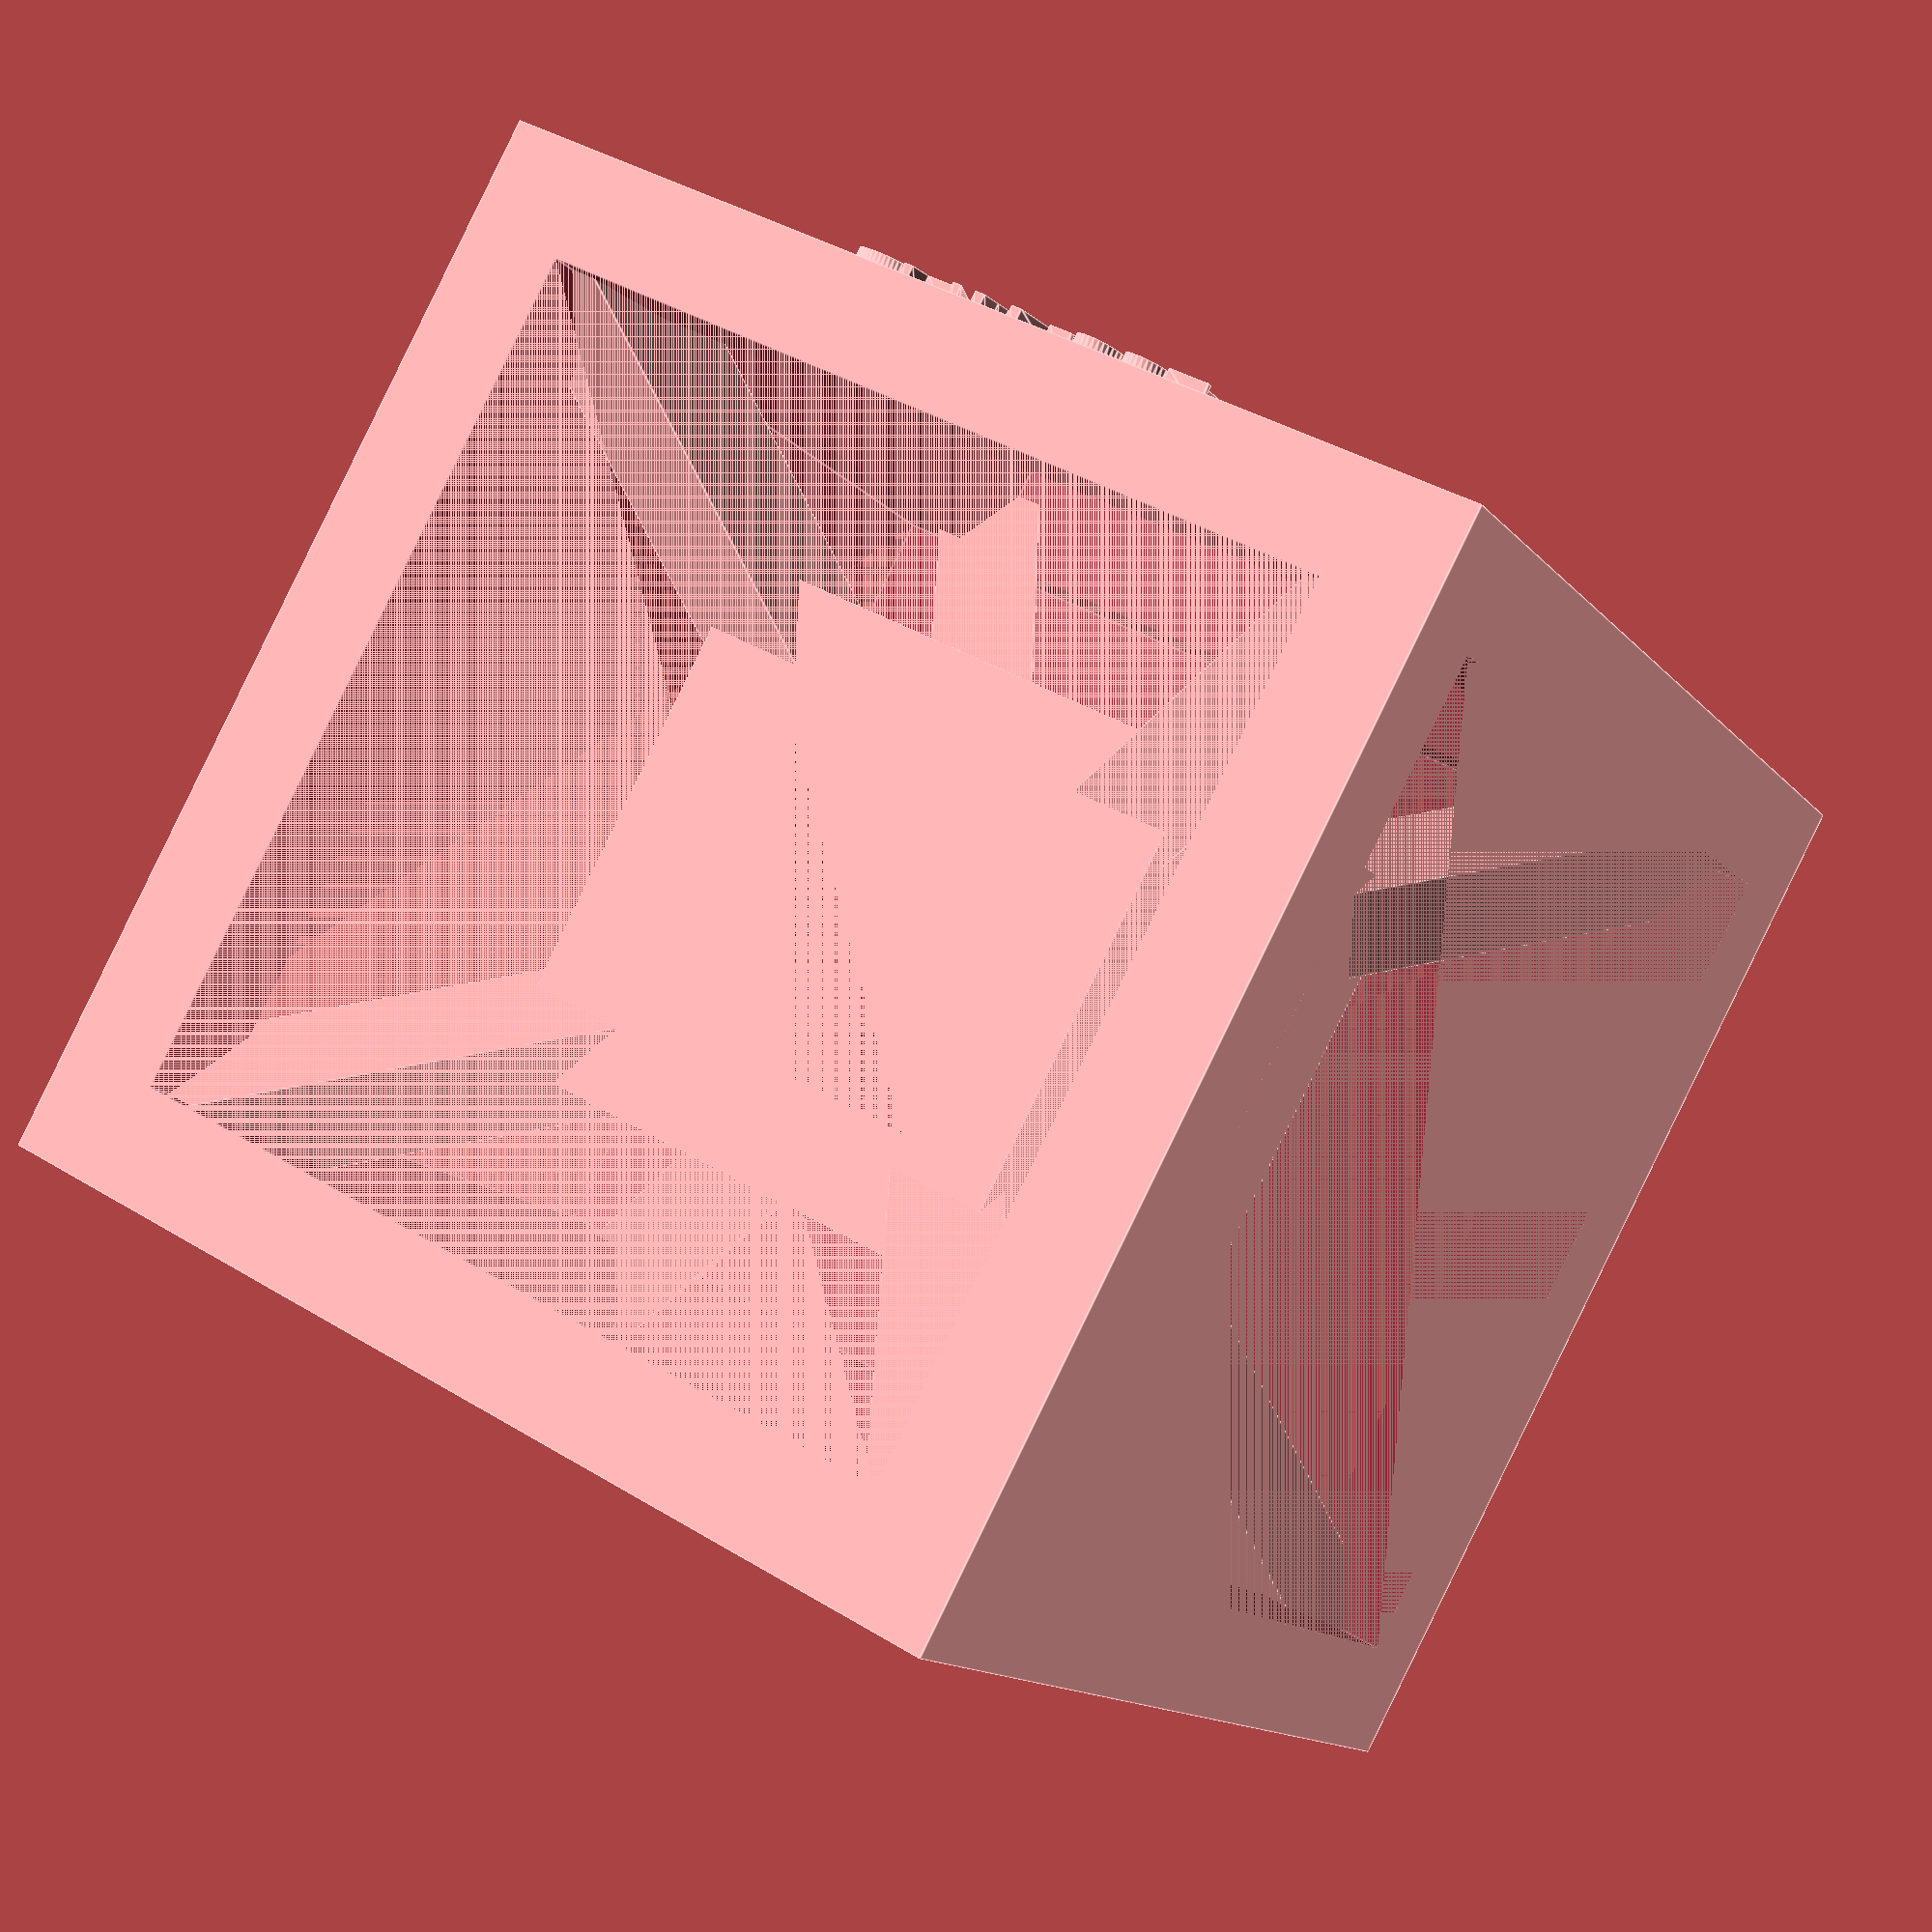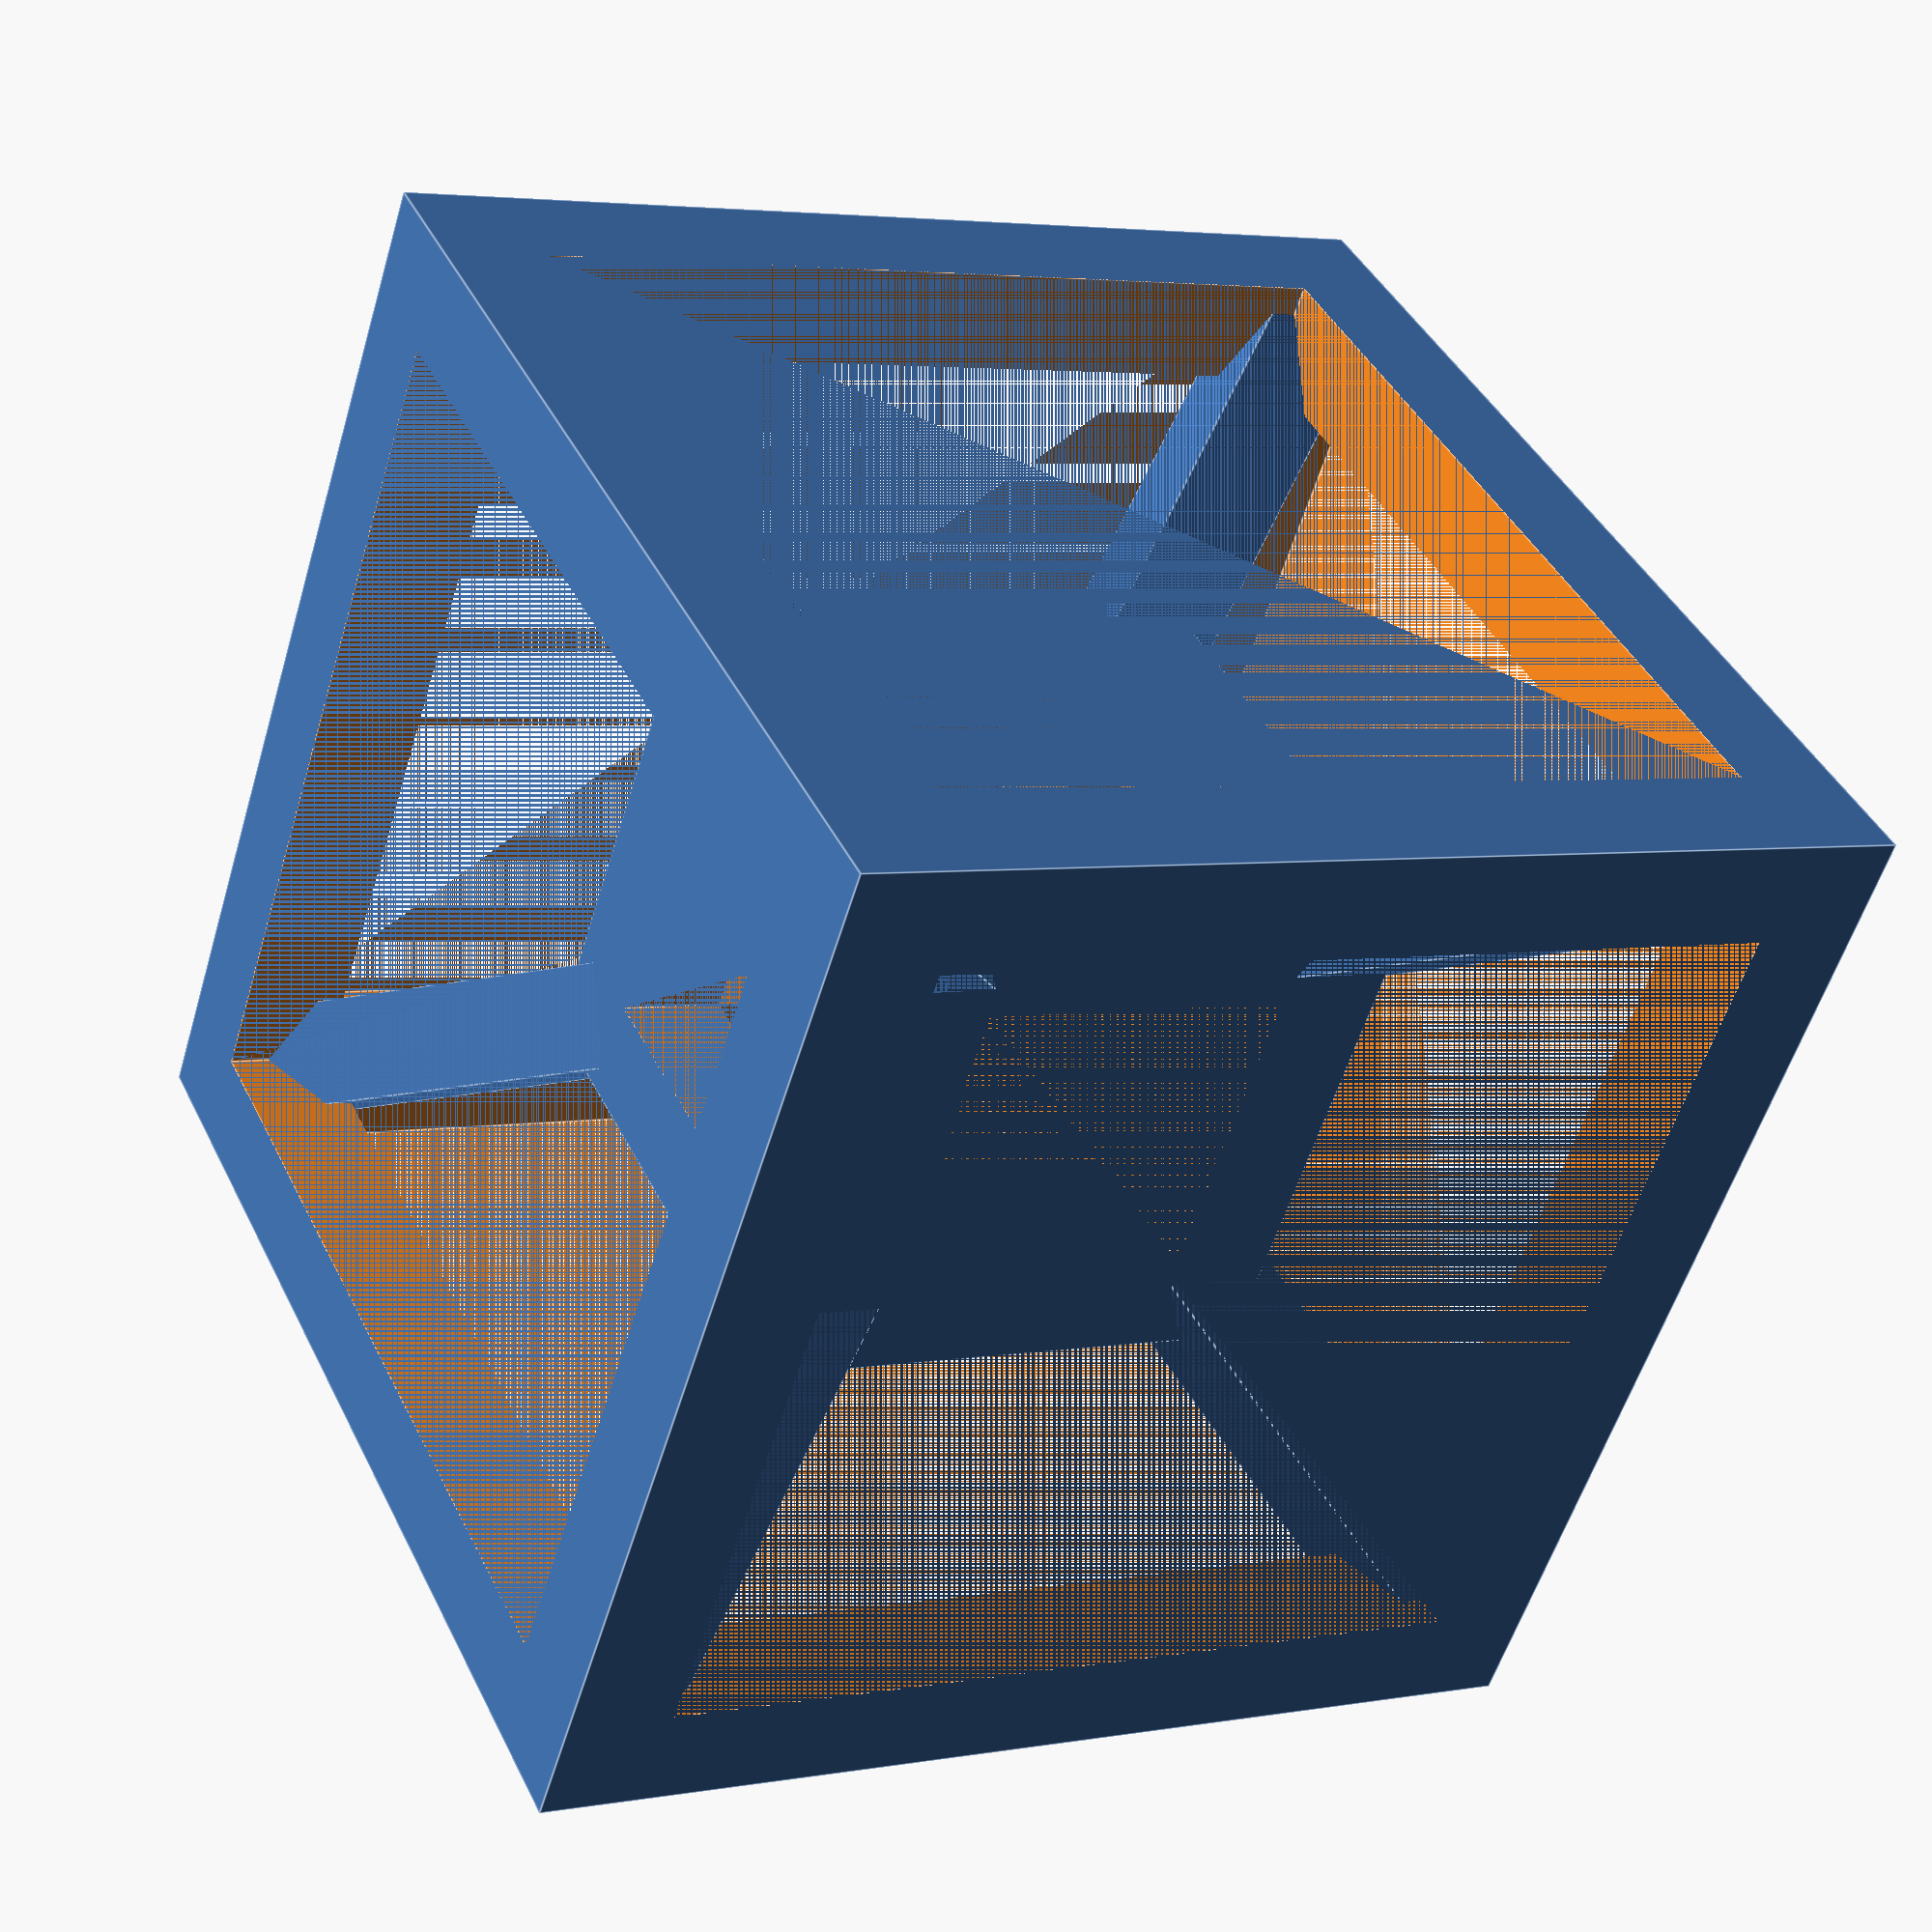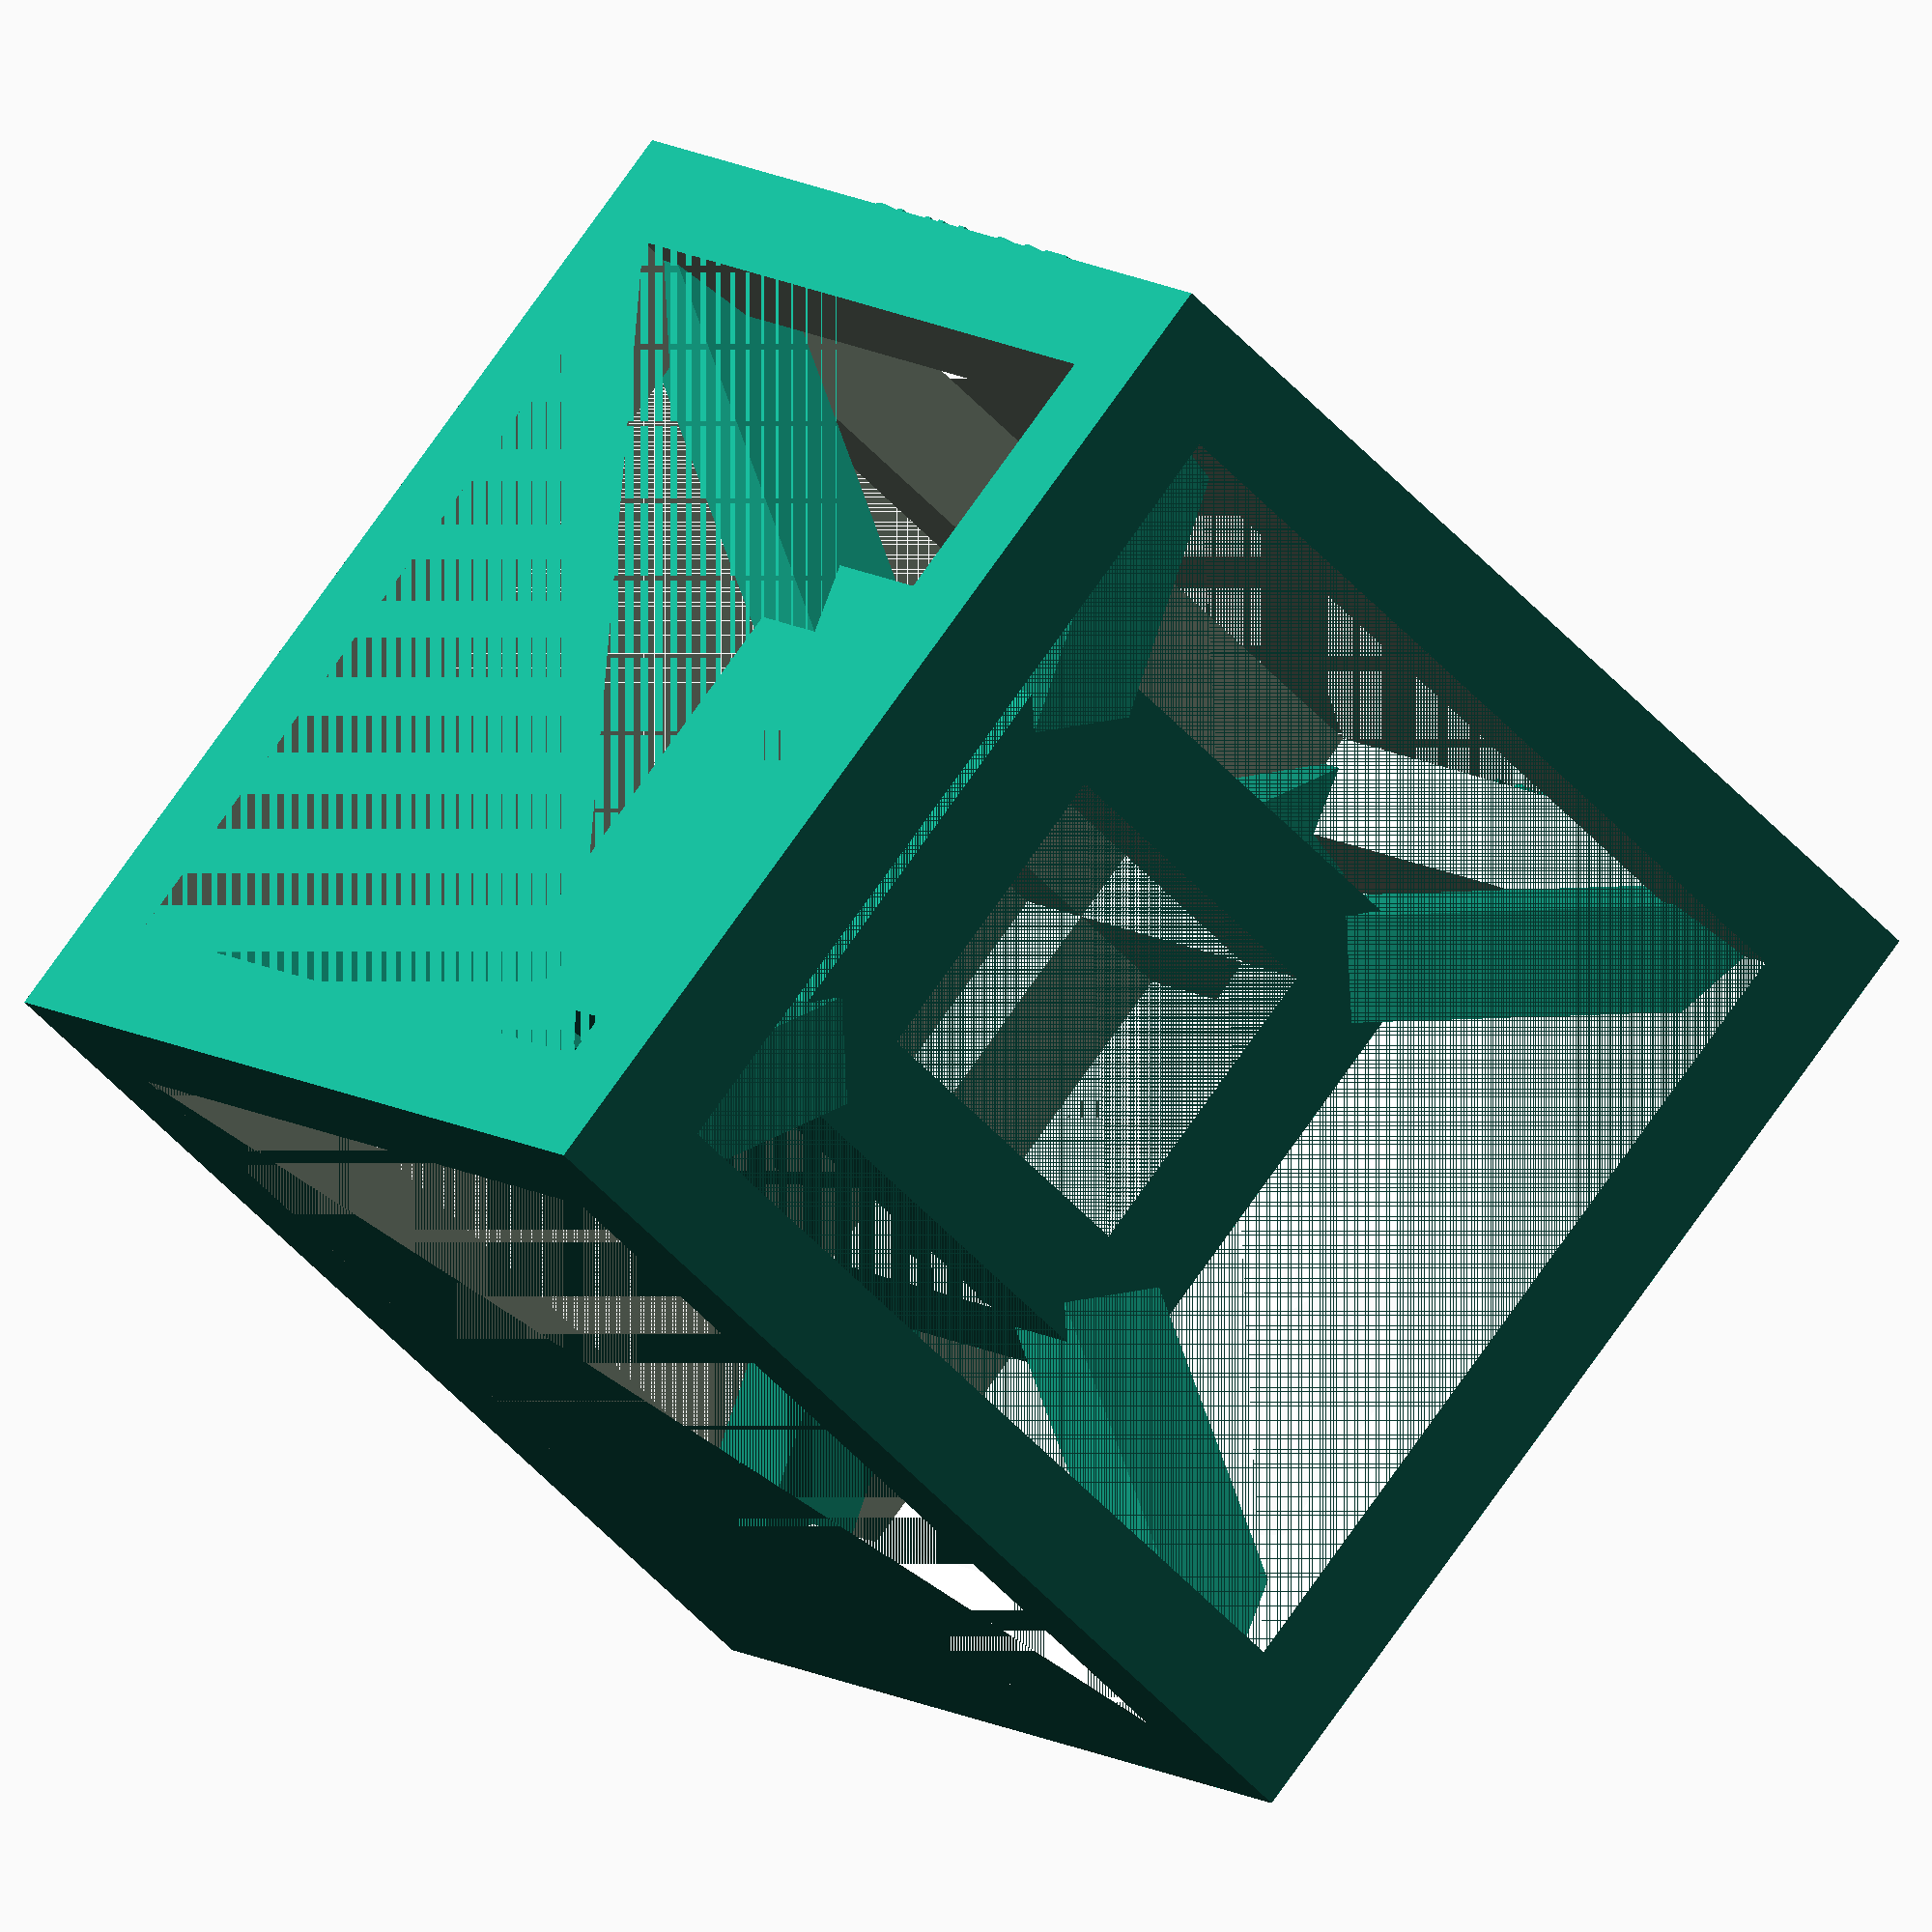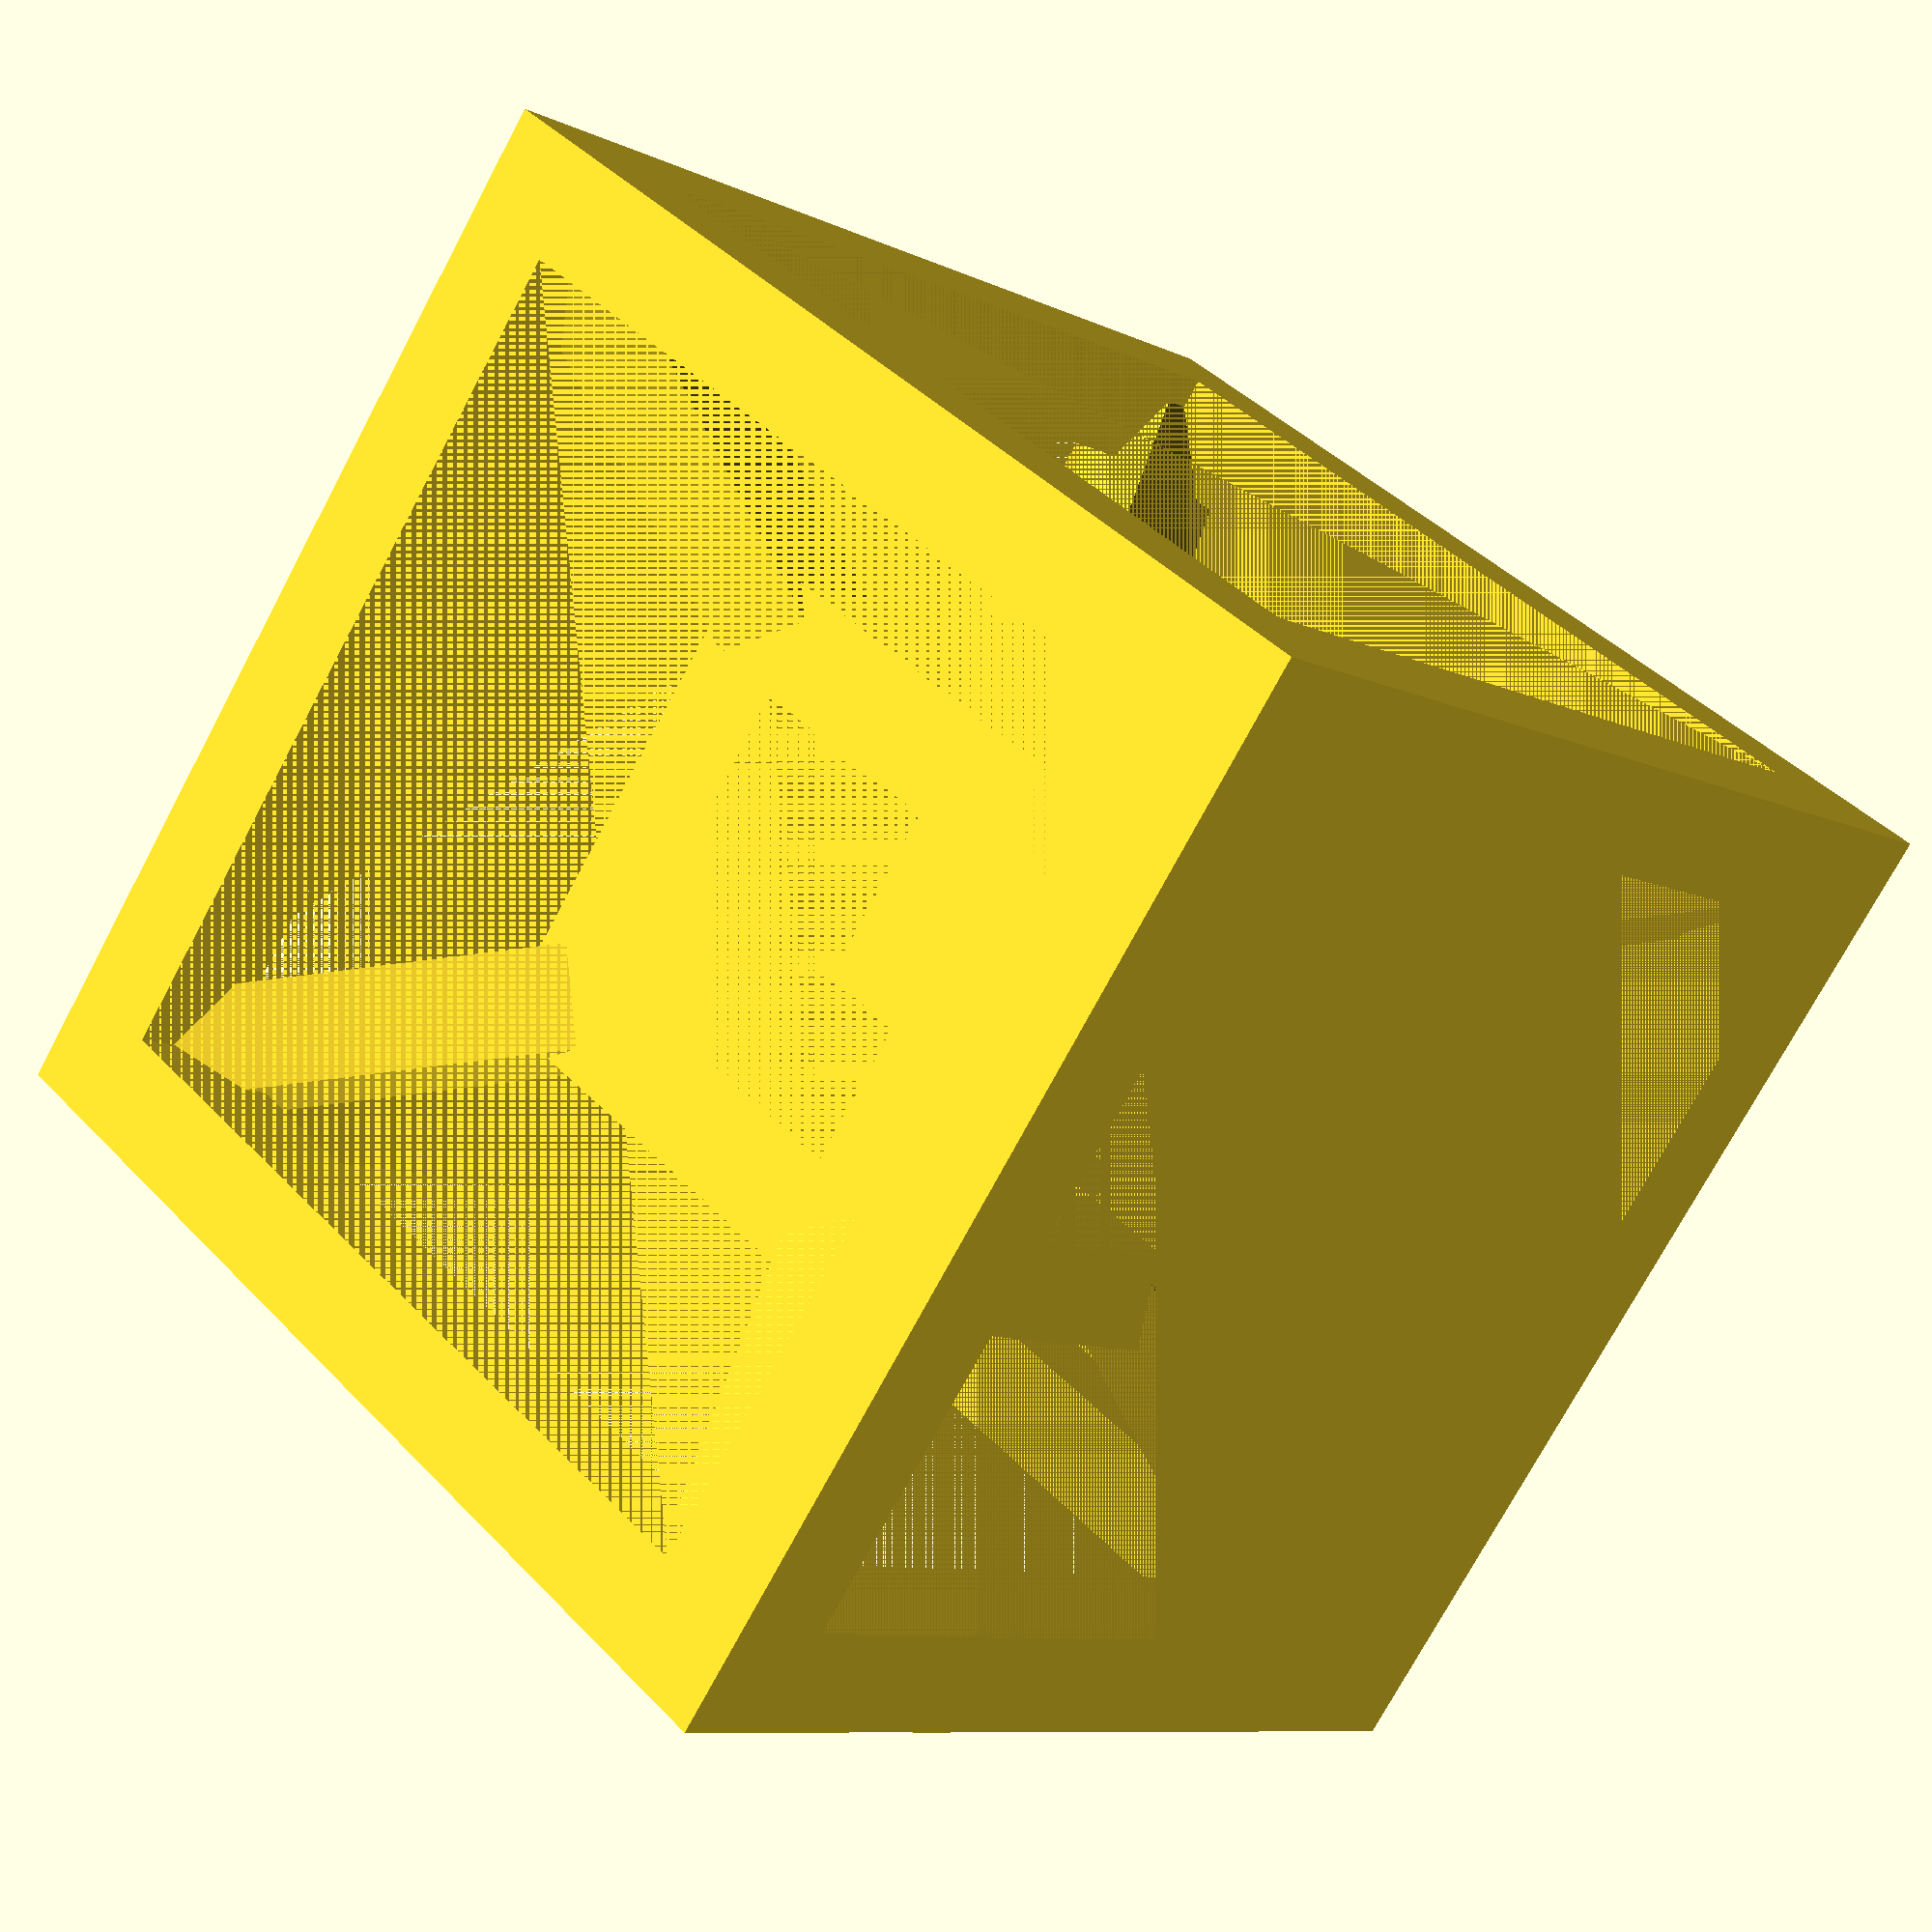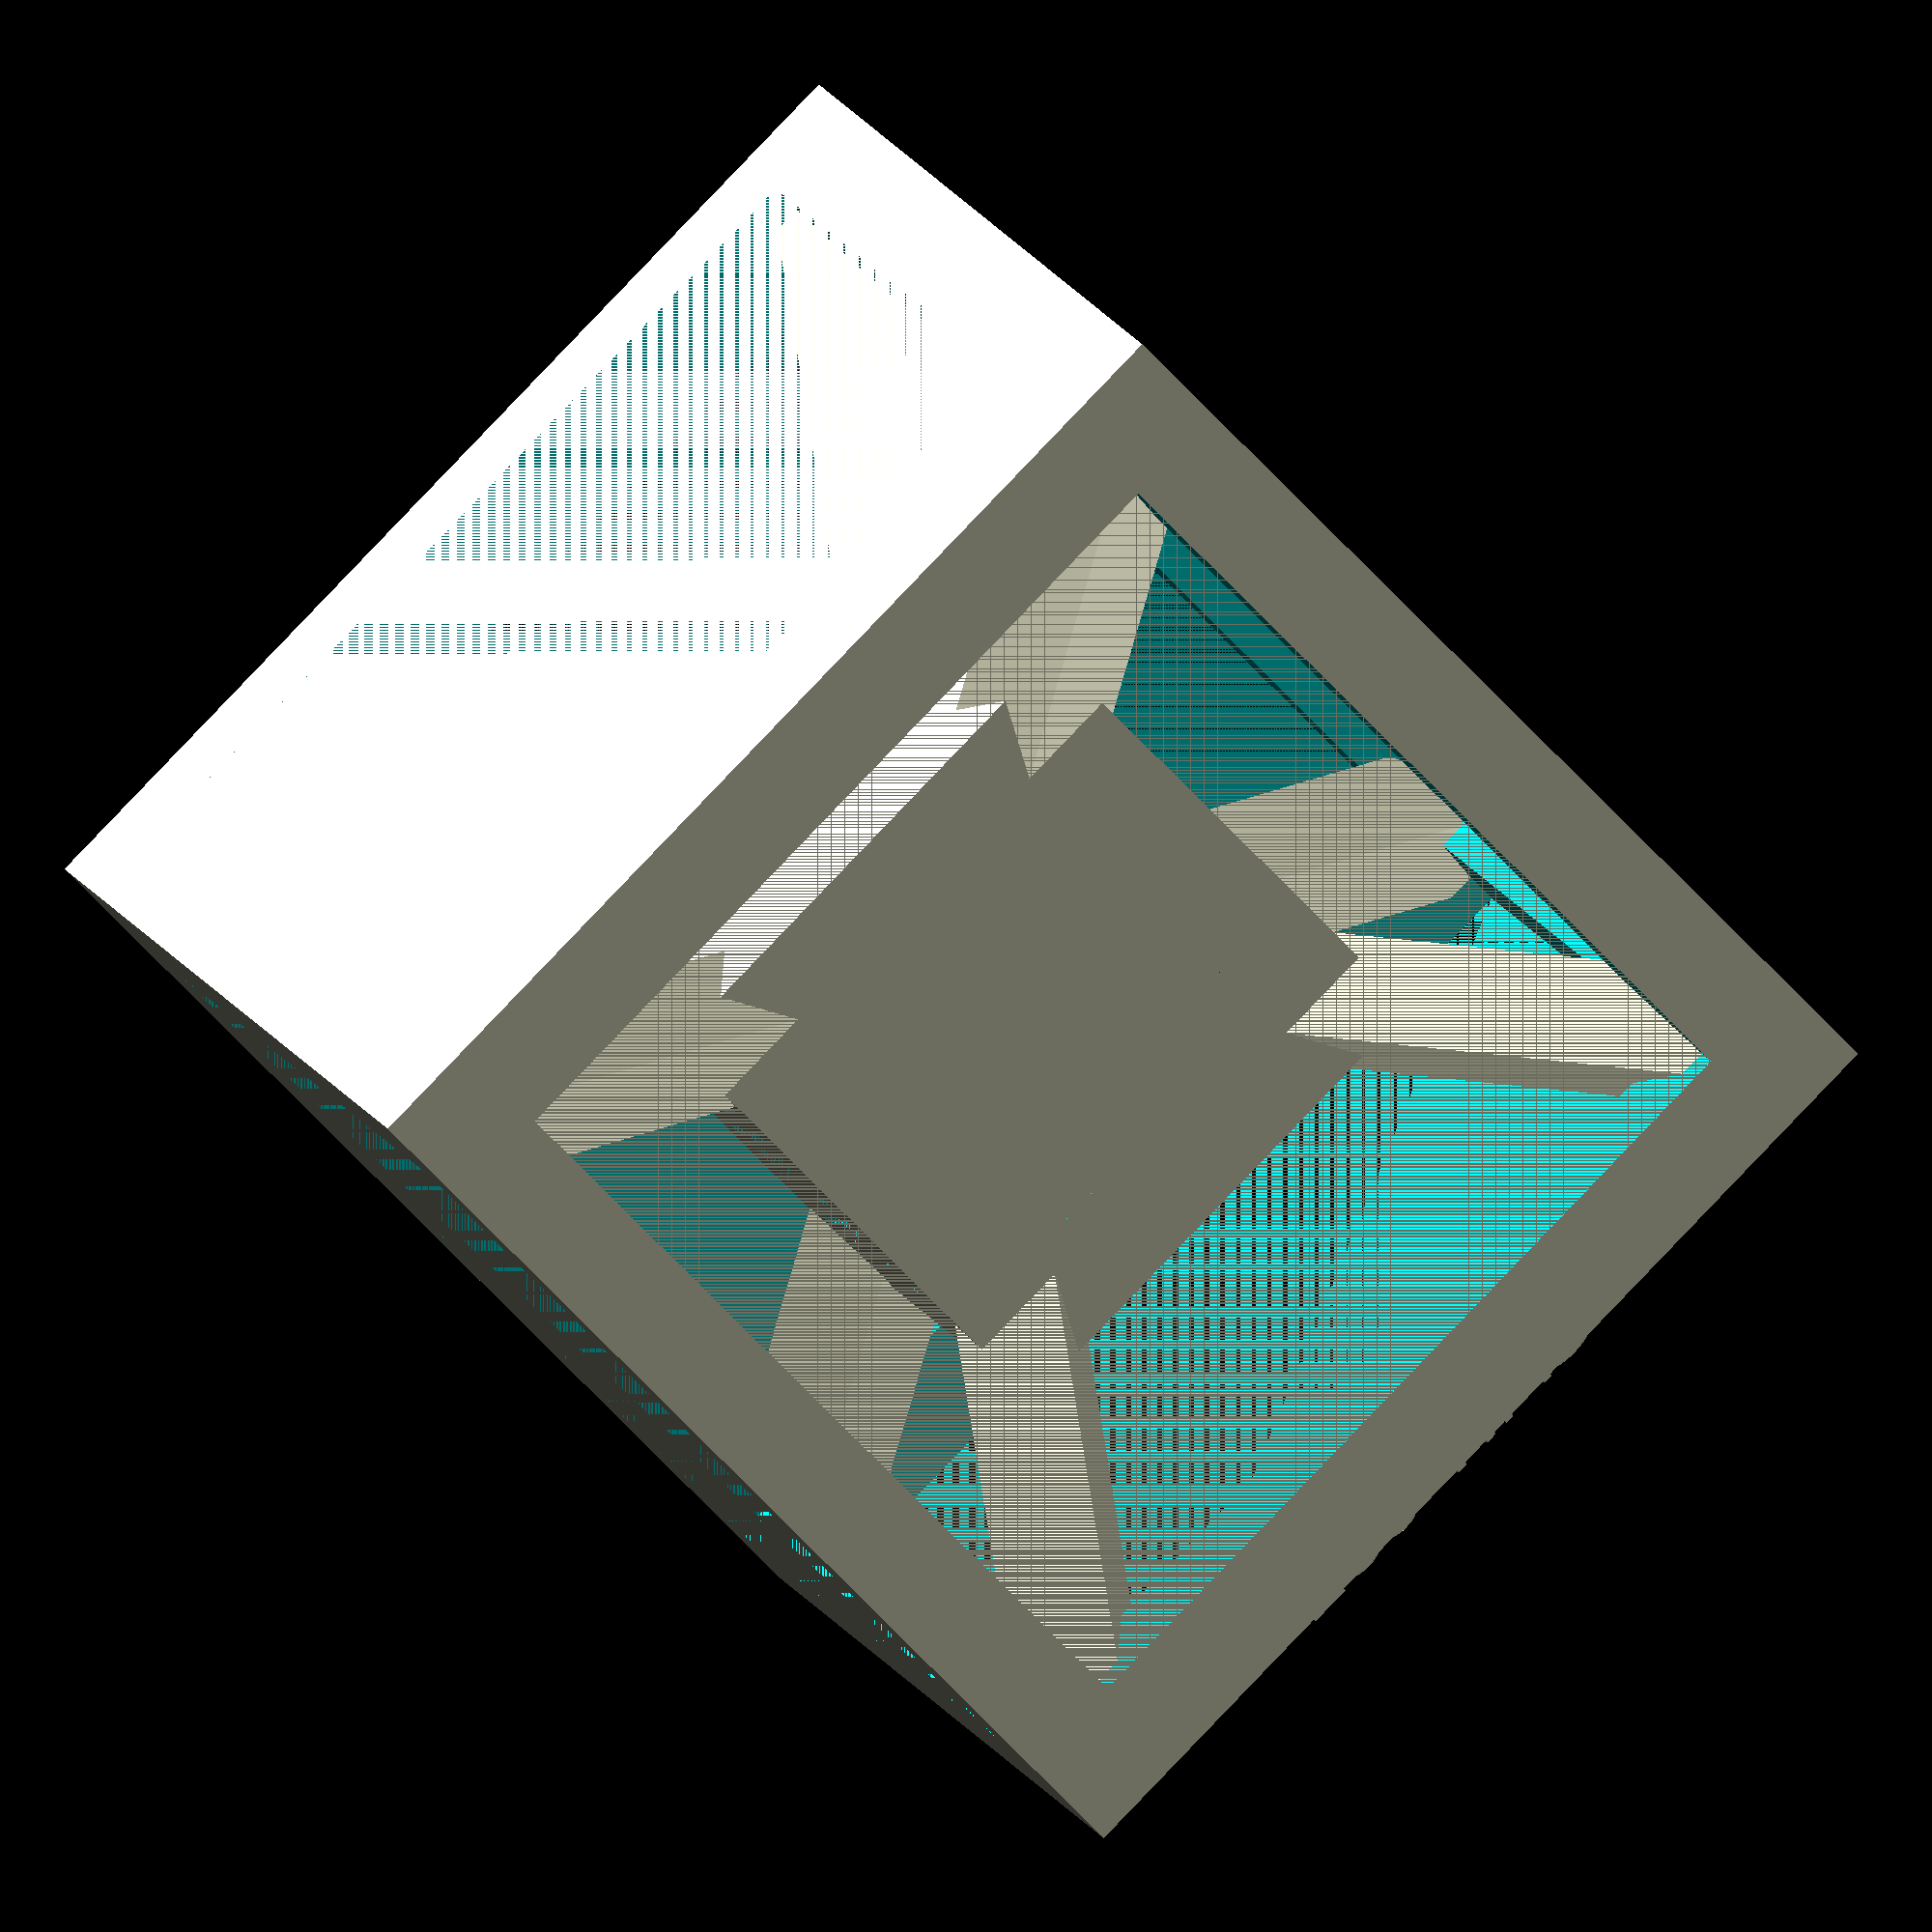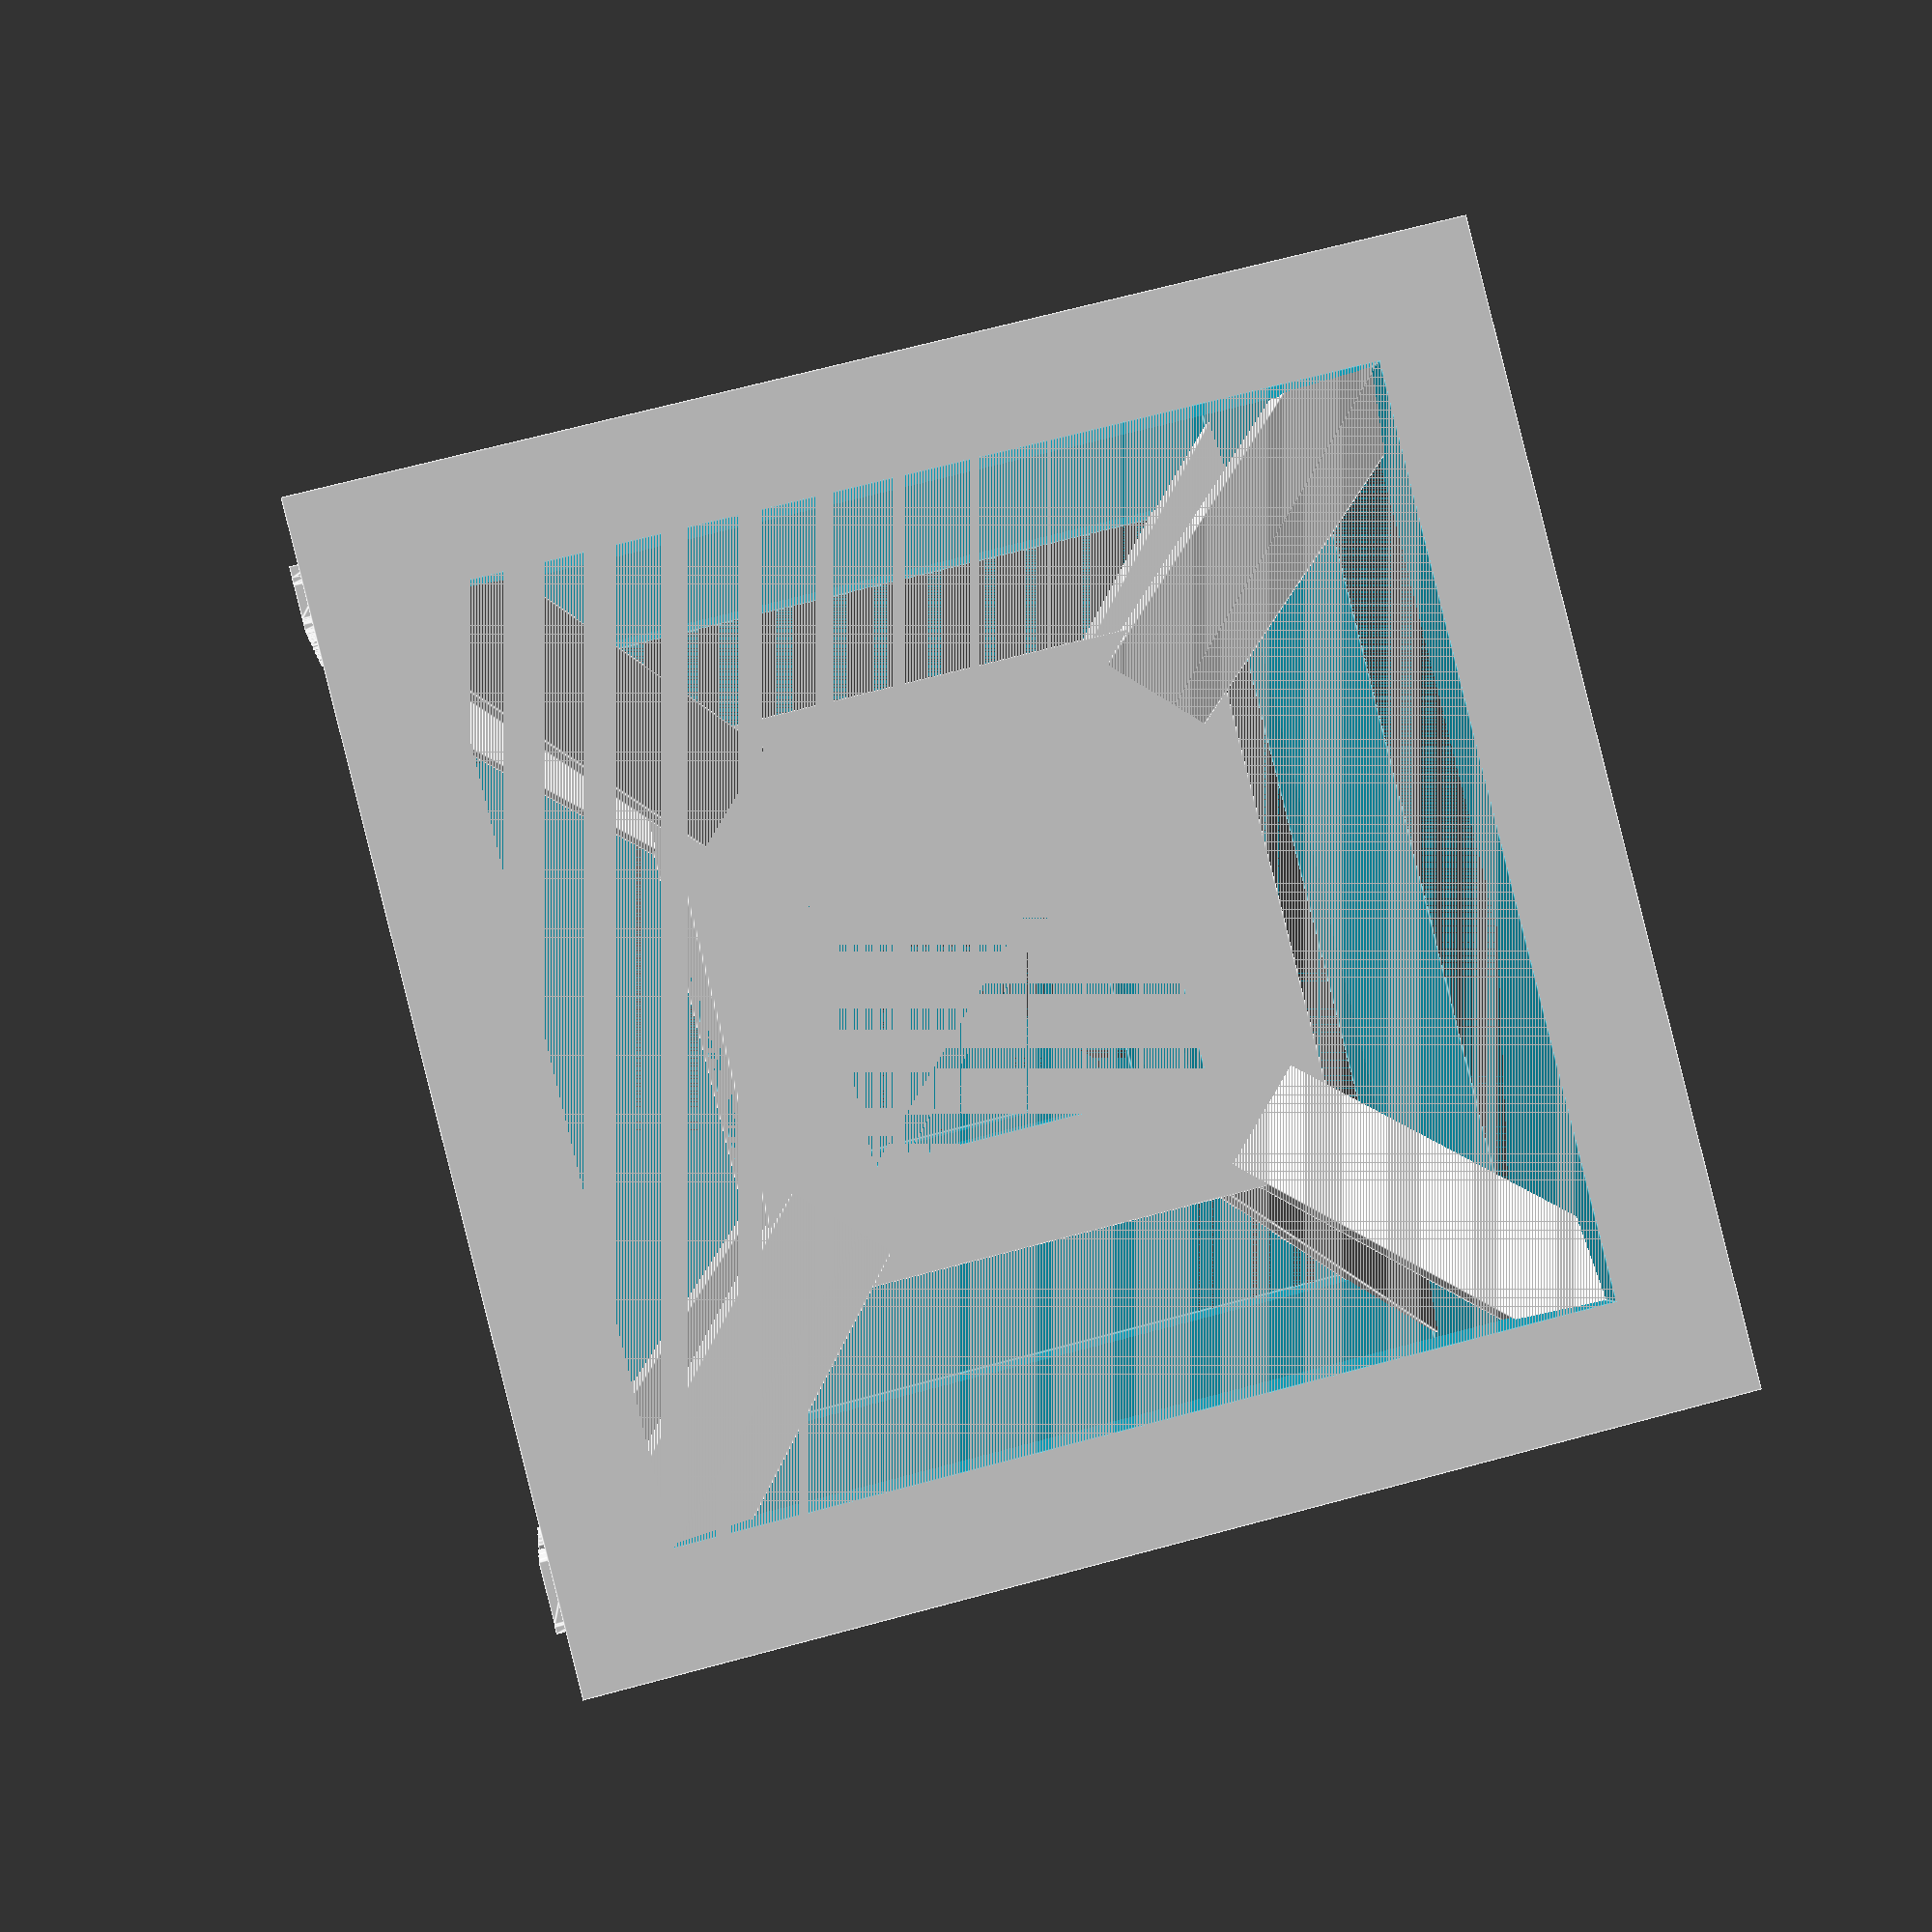
<openscad>
/* File: 001/tesseract.scad -- A bit of silliness.
 * Author: c. wells
 * Date made: 20160819.2300
 * Last edit: 20160920.2317
 */

/* tesseract.scad file dimensions are in inches,
 * tesseract.stl file dimensions are in millimeters
 */
function i2m(i) = i * 25.4; // Inches to millimeters

// Global parameters
//
outside_l = i2m(1.500);     // Outside length
inside_l = outside_l / 2;   // inside length
edge_t = i2m(0.150);        // Bar thickness

module centered_cube(sizes) {
    cube(size = sizes, center = true);
}

module cube_frame(edge_l, edge_t) {
    ll = edge_l;
    ls = edge_l - 2.0 * edge_t;
    
    difference() {
        cube(size = ll, center = true);
        union() {
            centered_cube([ll, ls, ls]);
            centered_cube([ls, ll, ls]);
            centered_cube([ls, ls, ll]);
}   }   }

module diaganol(x_dir, theta) {   // Diaganol
    l1 = outside_l / 2;
    l2 = sqrt(2) * l1;
    l3 = sqrt(3) * l1;
    l3m = l3 - 2 * edge_t;

    rotate([theta, 0, 0])
        rotate([45, 0, 0])
            rotate([0, 0, atan(l2 / l1)])
                translate([x_dir * (l3 / 2), 0, 0])
                    centered_cube([l3m, edge_t, edge_t]);
} 

module tesseract() {
    in_l = inside_l - 2 * edge_t;
    
    difference() {
        union() {
            cube_frame(outside_l, edge_t);
            cube_frame(inside_l,  edge_t);
            diaganol(+1,   0); diaganol(-1,   0);
            diaganol(+1,  90); diaganol(-1,  90);
            diaganol(+1, 180); diaganol(-1, 180); 
            diaganol(+1, 270); diaganol(-1, 270);
        }
        union() {
            centered_cube([inside_l, in_l, in_l]);
            centered_cube([in_l, inside_l, in_l]);
            centered_cube([in_l, in_l, inside_l]);
        }
    }
    
    translate([-6, -outside_l / 2 + 1, outside_l / 2])
        scale([0.25, 0.25, 1.0])
            linear_extrude(height = 1, size = 5, center = true)
                text("CAW-001");
    
    translate([-7, +outside_l / 2 - 3, outside_l / 2])
        scale([0.25, 0.25, 1.0])
            linear_extrude(height = 1, size = 5, center = true)
                text("Tesseract");
}

module main() {
 //     rotate([45, 45, 0])     // Orientation
            tesseract();        // Render the whole tesseract
}

main();

</openscad>
<views>
elev=270.6 azim=208.0 roll=206.0 proj=p view=edges
elev=137.7 azim=341.7 roll=24.6 proj=p view=edges
elev=104.4 azim=52.7 roll=324.8 proj=o view=wireframe
elev=254.1 azim=45.6 roll=28.1 proj=p view=wireframe
elev=59.8 azim=23.2 roll=221.1 proj=o view=solid
elev=111.4 azim=110.6 roll=105.1 proj=p view=edges
</views>
